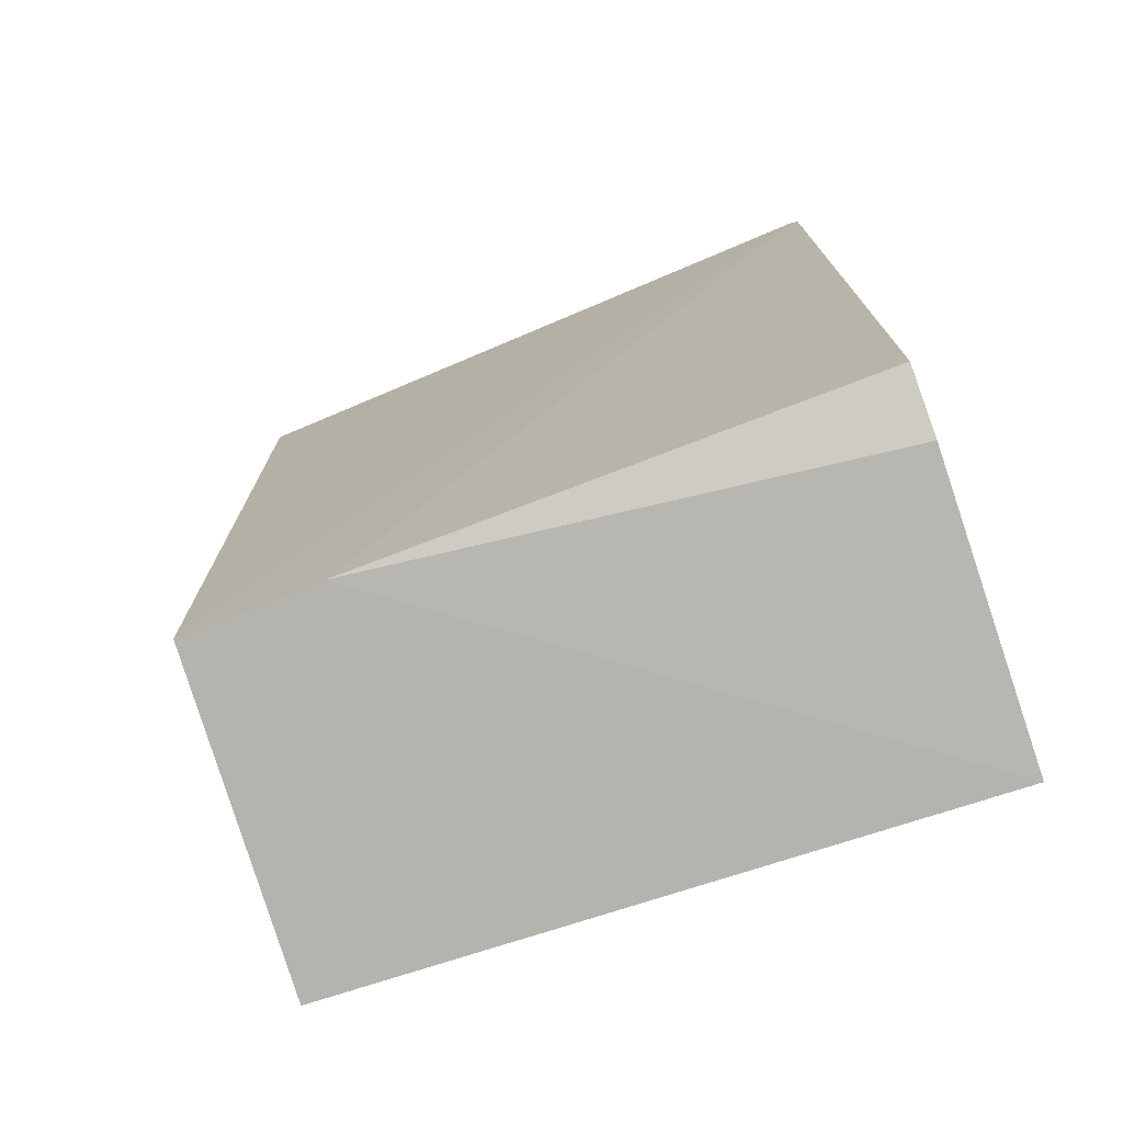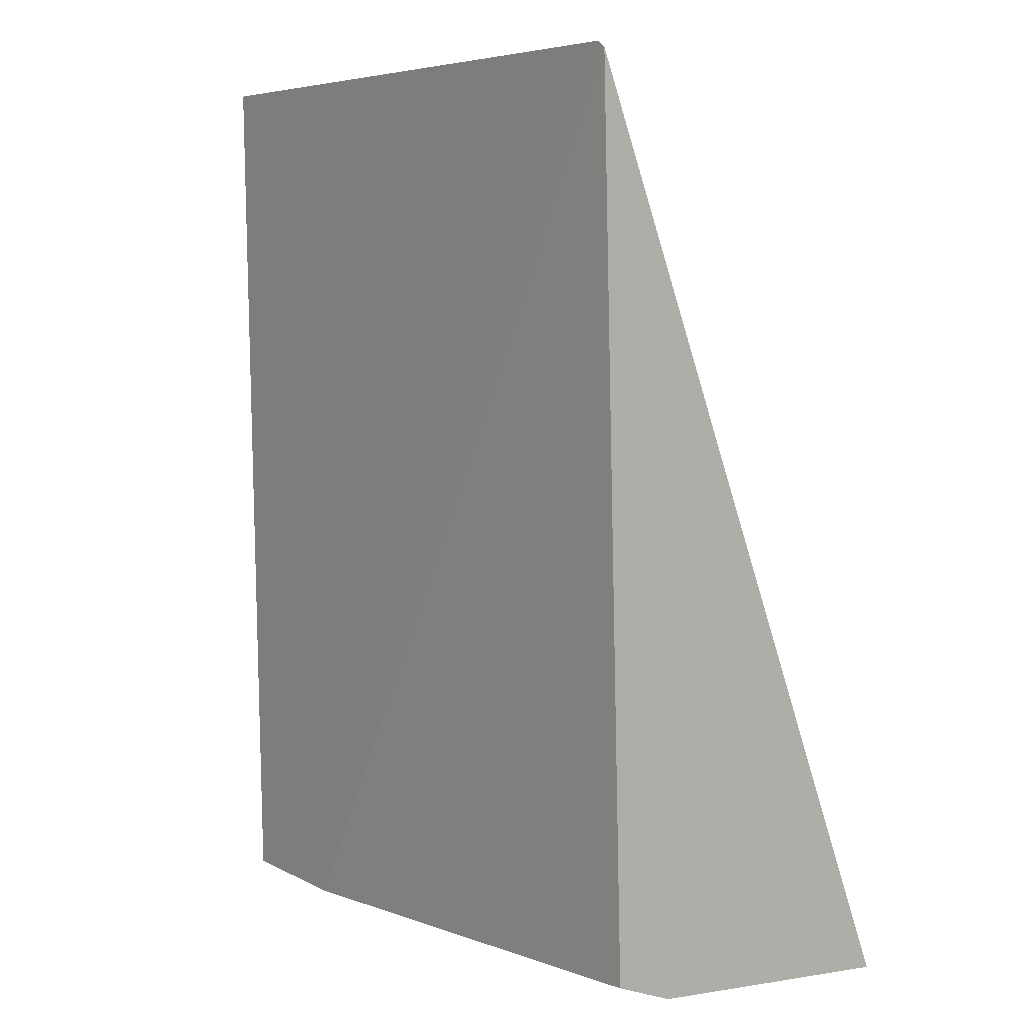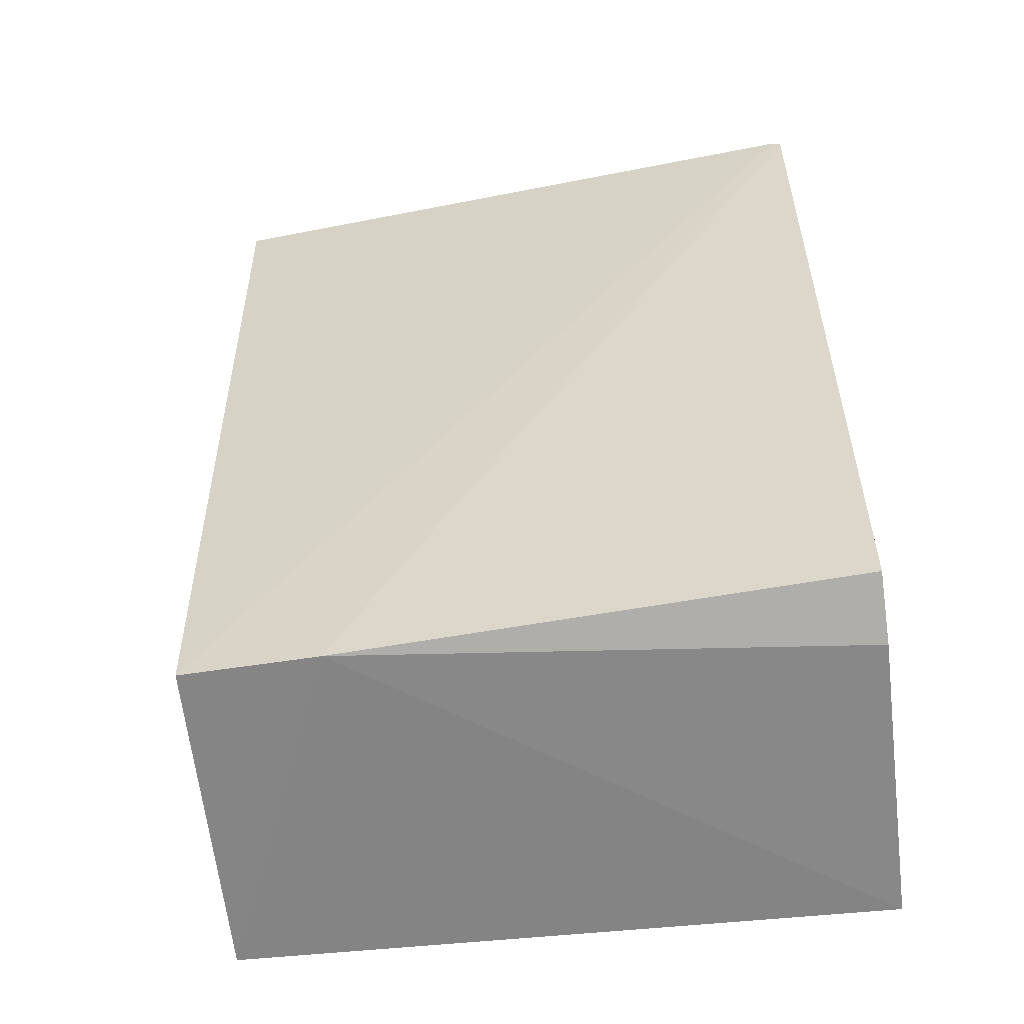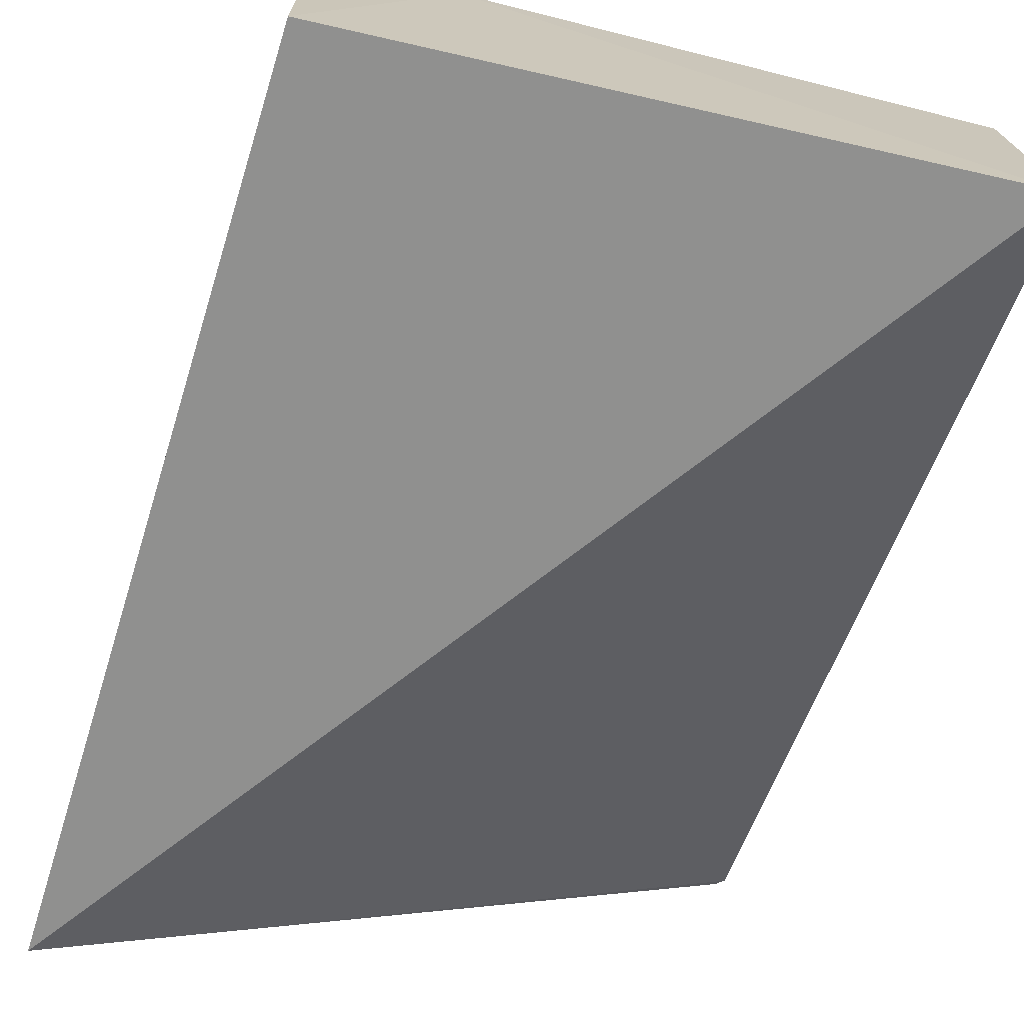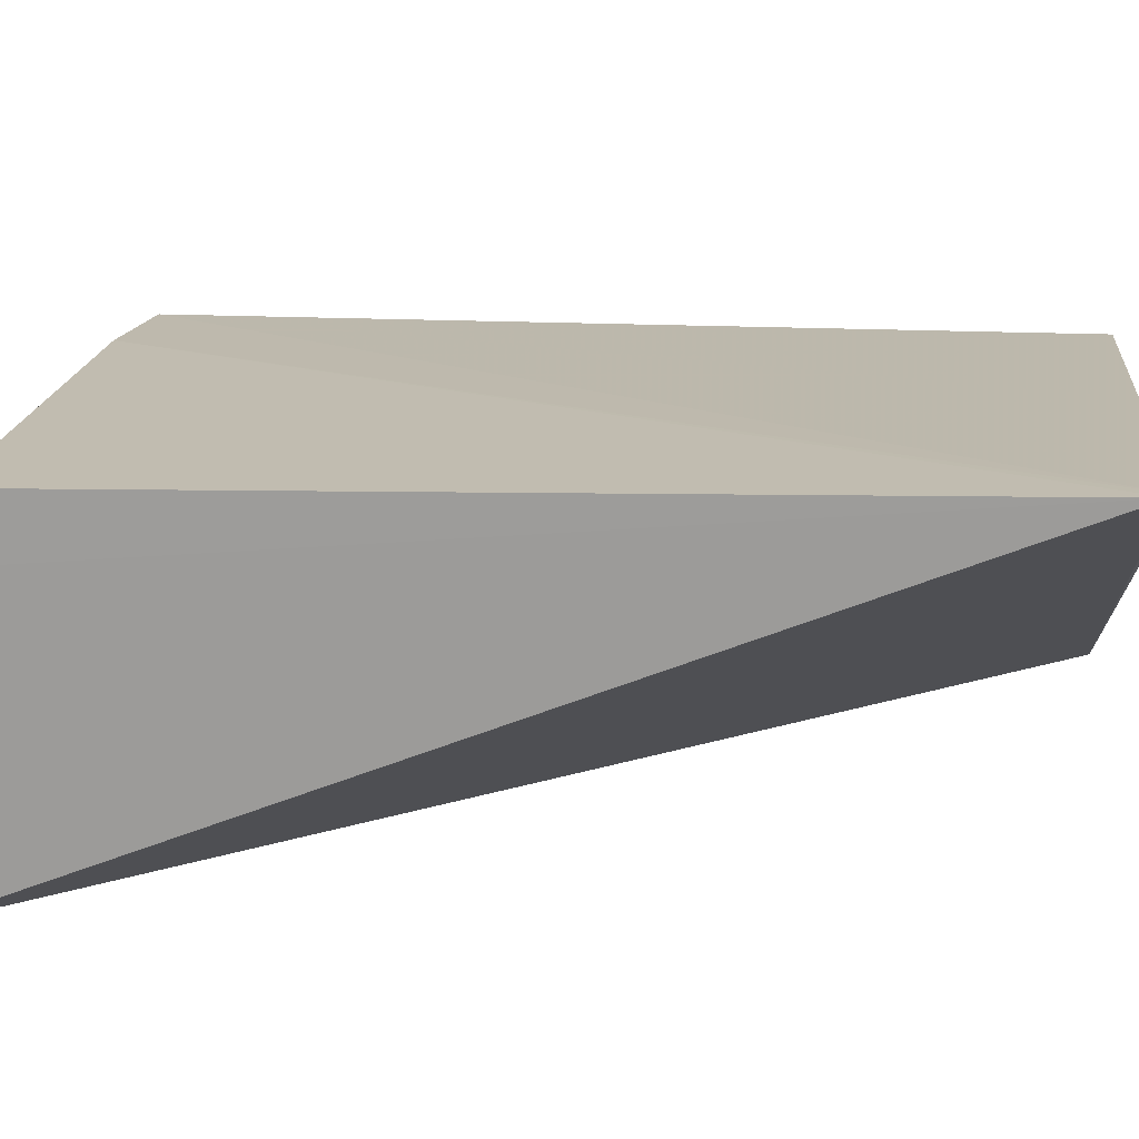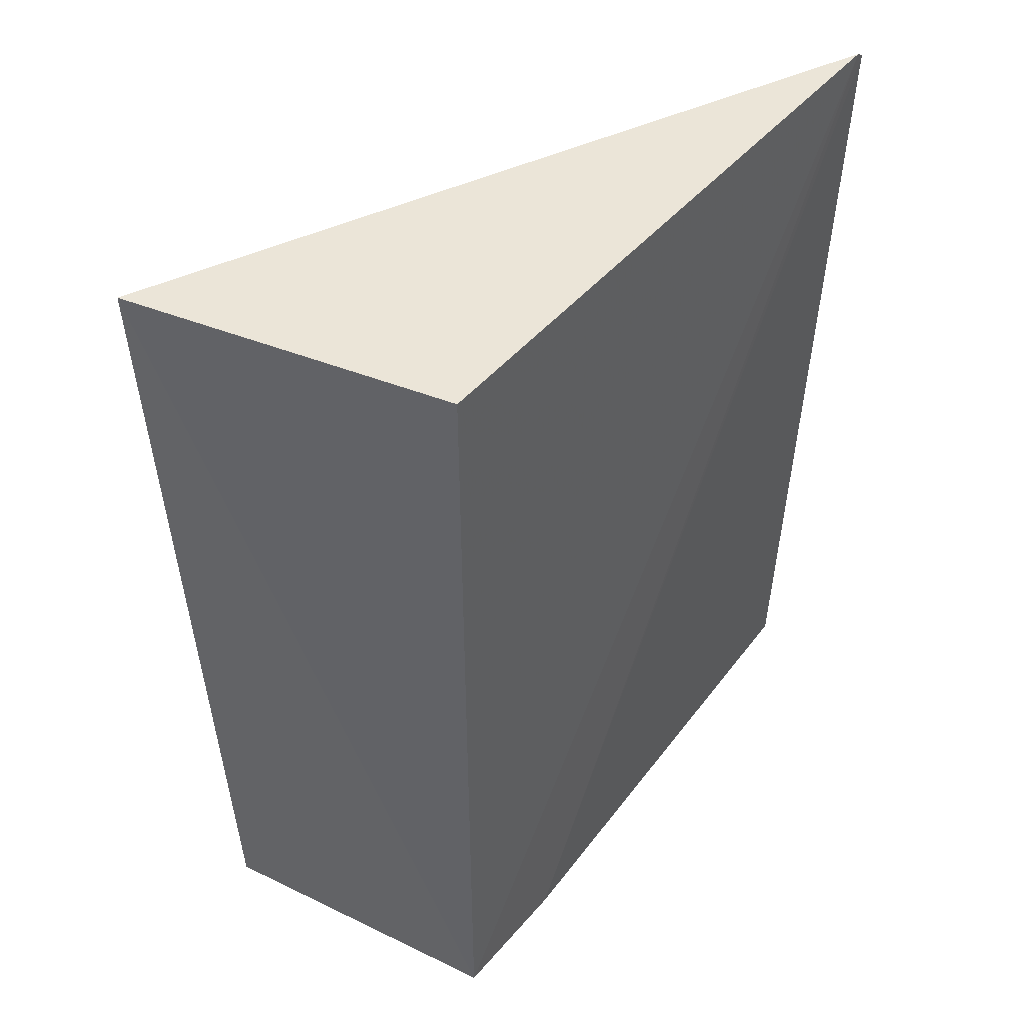
<metadata>
{"format":"obj","ext":"obj","renderer":"f3d","projection":"perspective","resolution":1024,"background":"white","views":[{"elev":-76.3,"azim":-161.6,"up":"+Z"},{"elev":6.2,"azim":-130.5,"up":"+Z"},{"elev":-57.0,"azim":-173.0,"up":"+Z"},{"elev":-65.6,"azim":166.3,"up":"+Y"},{"elev":19.0,"azim":-82.8,"up":"+Y"},{"elev":45.0,"azim":123.0,"up":"+Z"}]}
</metadata>
<code>
v 0.03715 0.02192 0.02085
v 0.0382 0.01473 0.02087
v 0.03685 0.02181 0.001469
v 0.02286 0.02101 0.001257
v 0.02283 0.02301 0.02086
v 0.03692 0.01468 0.0007964
v 0.02302 0.023 0.021
v 0.02285 0.01462 0.0006078
v 0.02287 0.0224 0.001791
v 0.03389 0.022 0.001368
f 1 2 3
f 6 3 2
f 7 5 2
f 7 2 1
f 7 1 3
f 8 5 4
f 8 2 5
f 8 6 2
f 9 4 5
f 10 7 3
f 10 5 7
f 10 9 5
f 10 4 9
f 10 8 4
f 10 3 6
f 10 6 8

</code>
